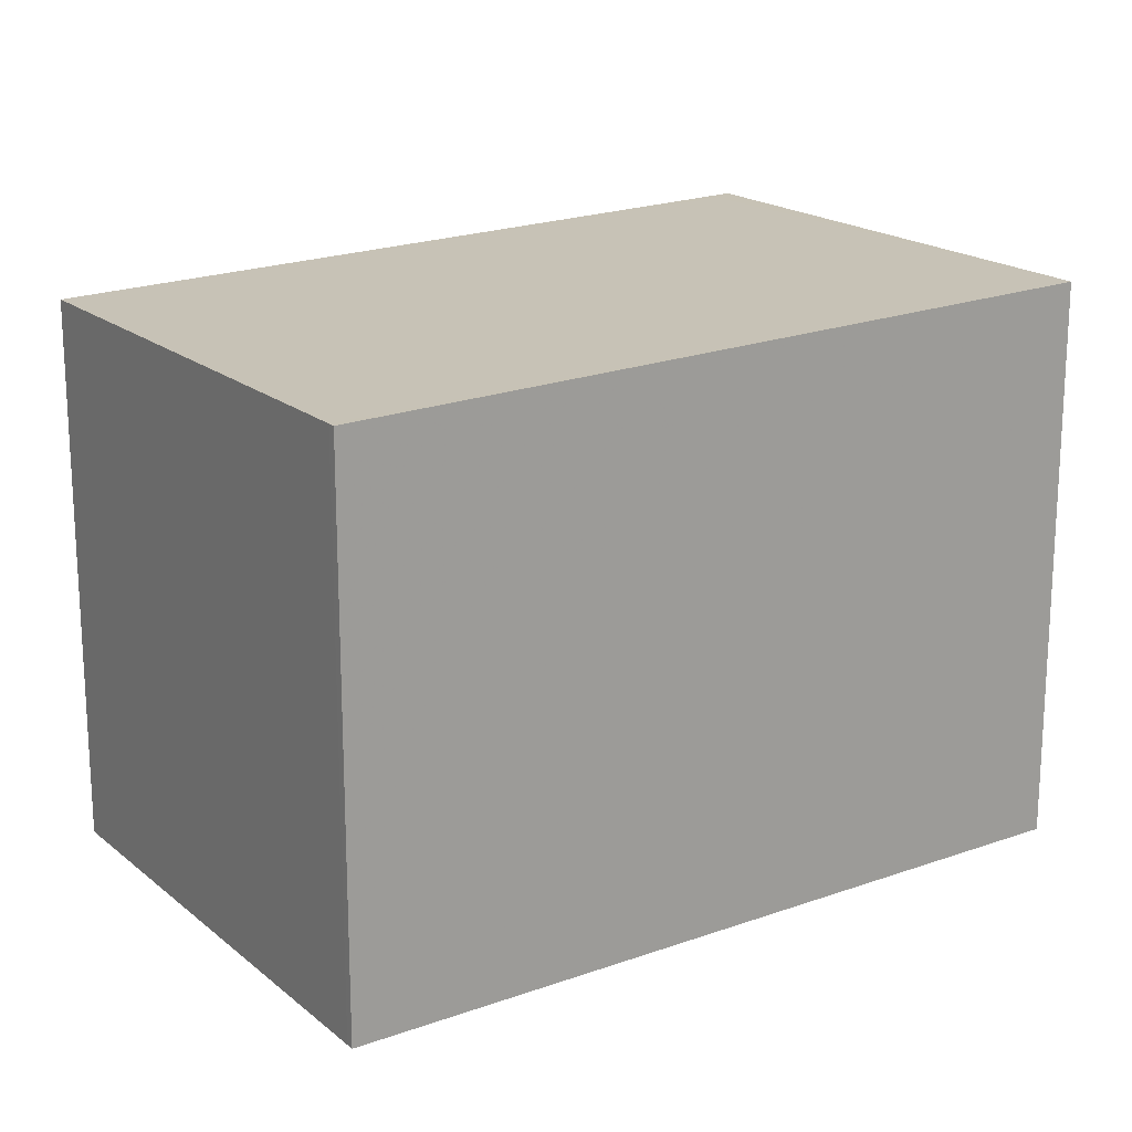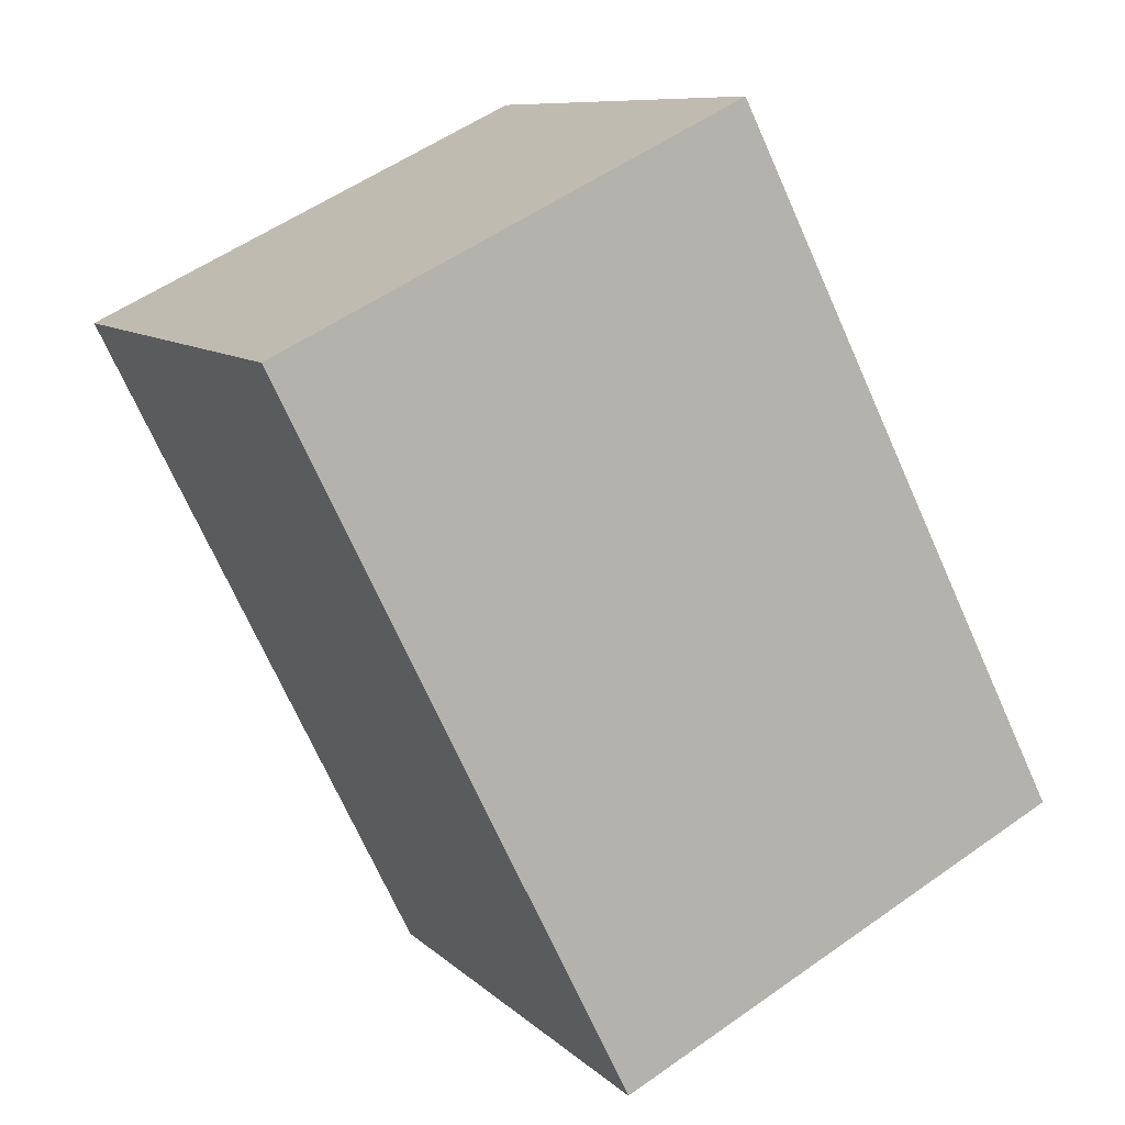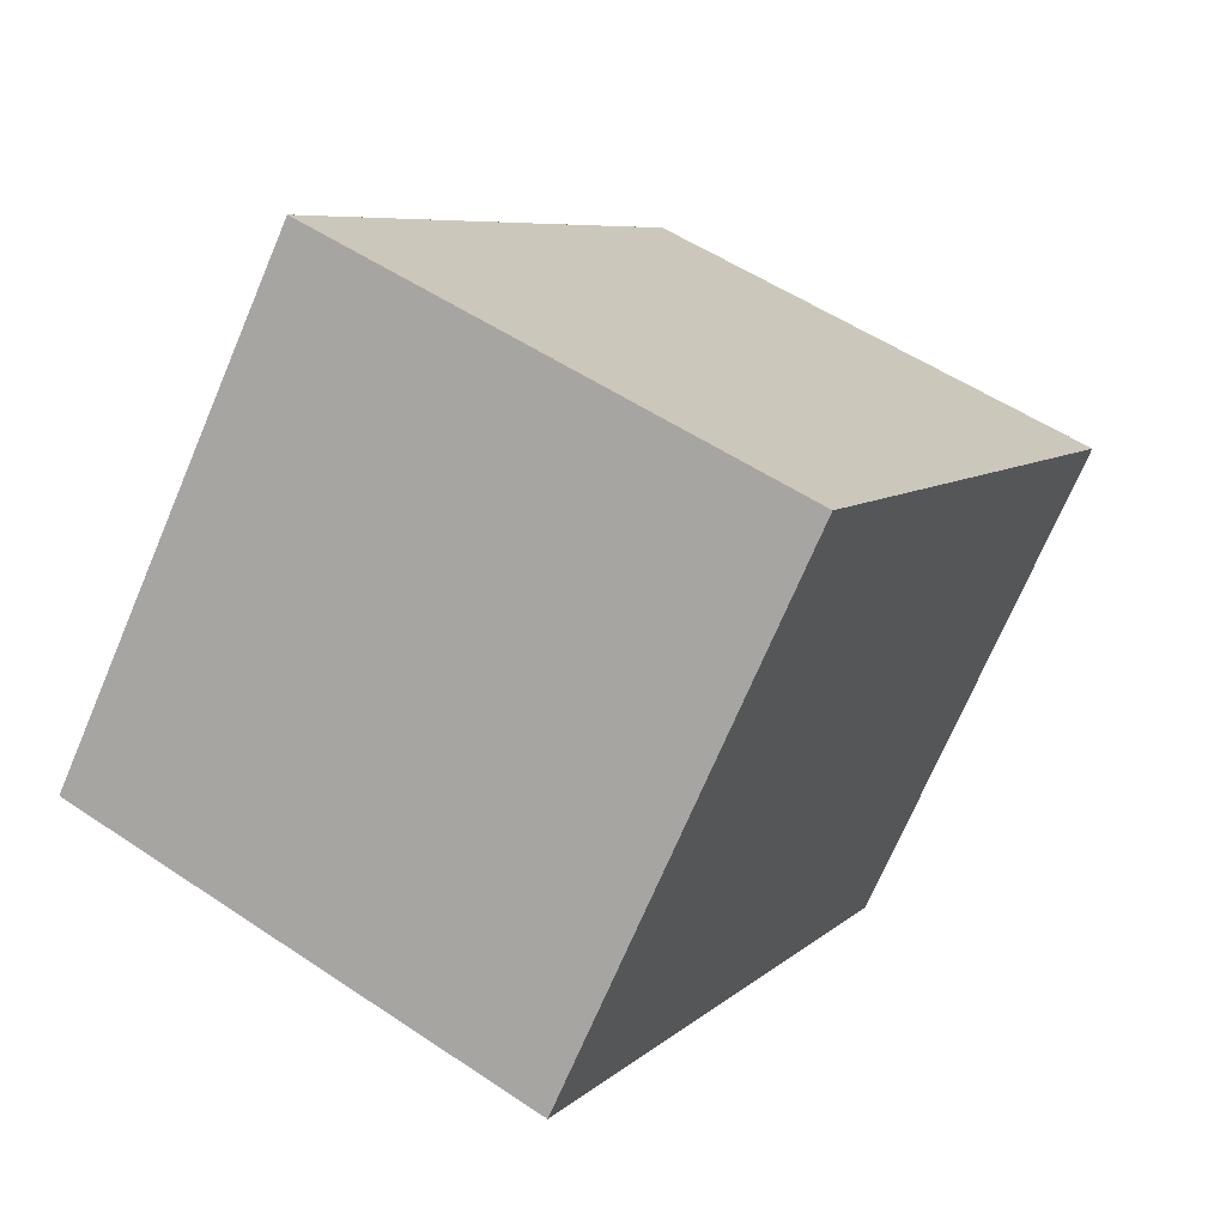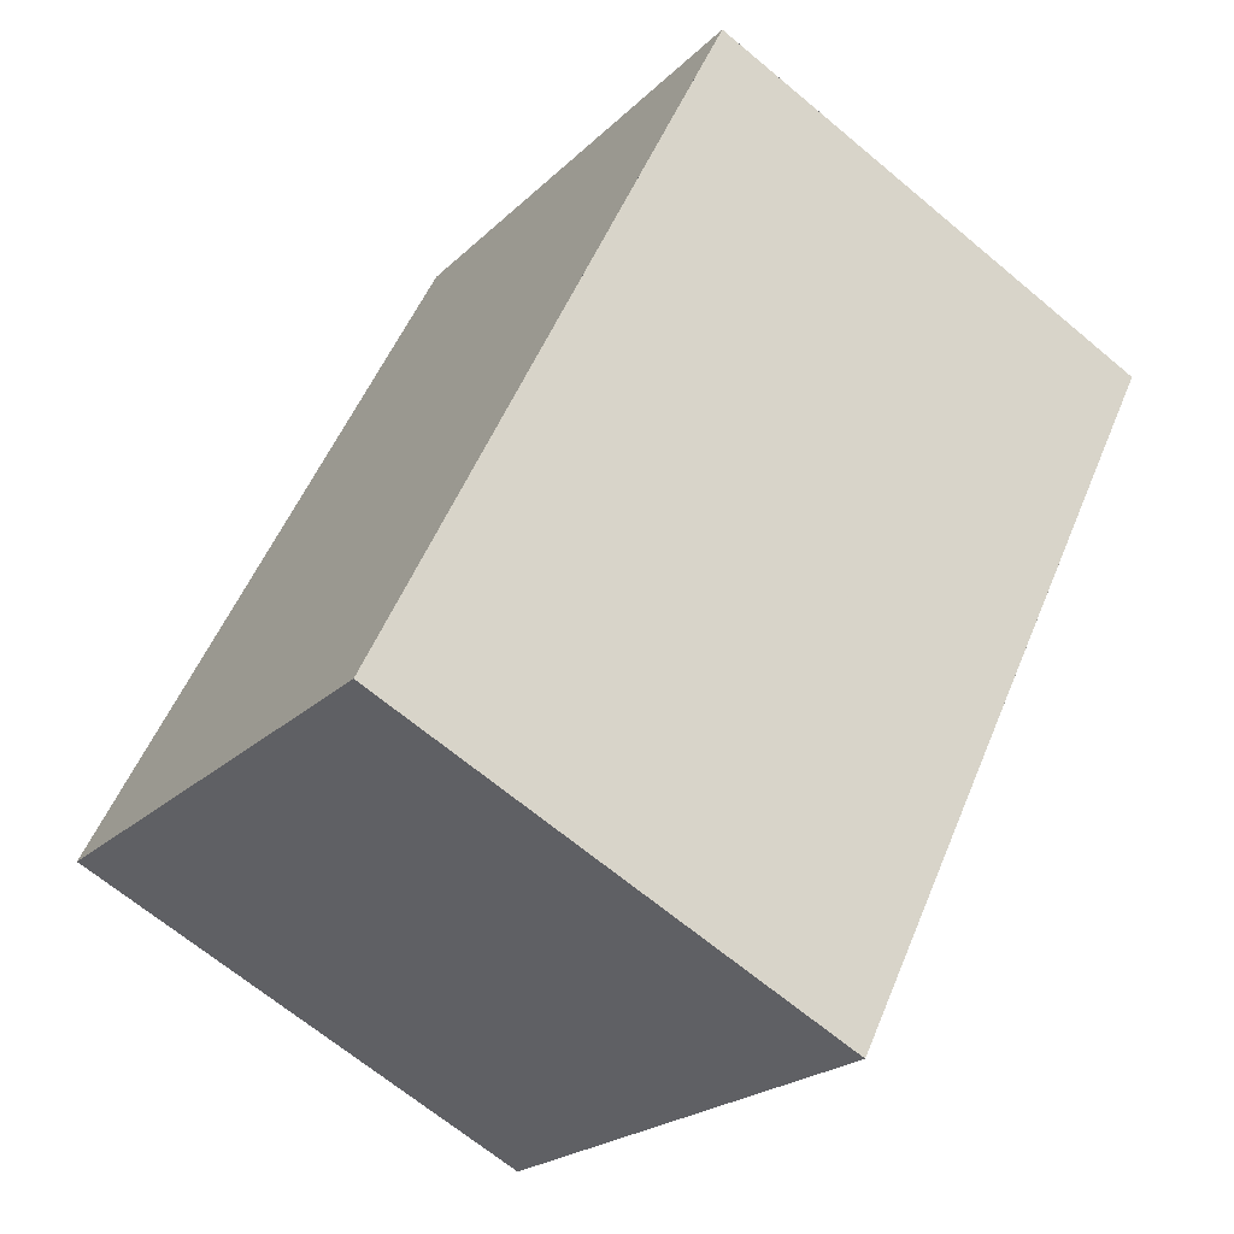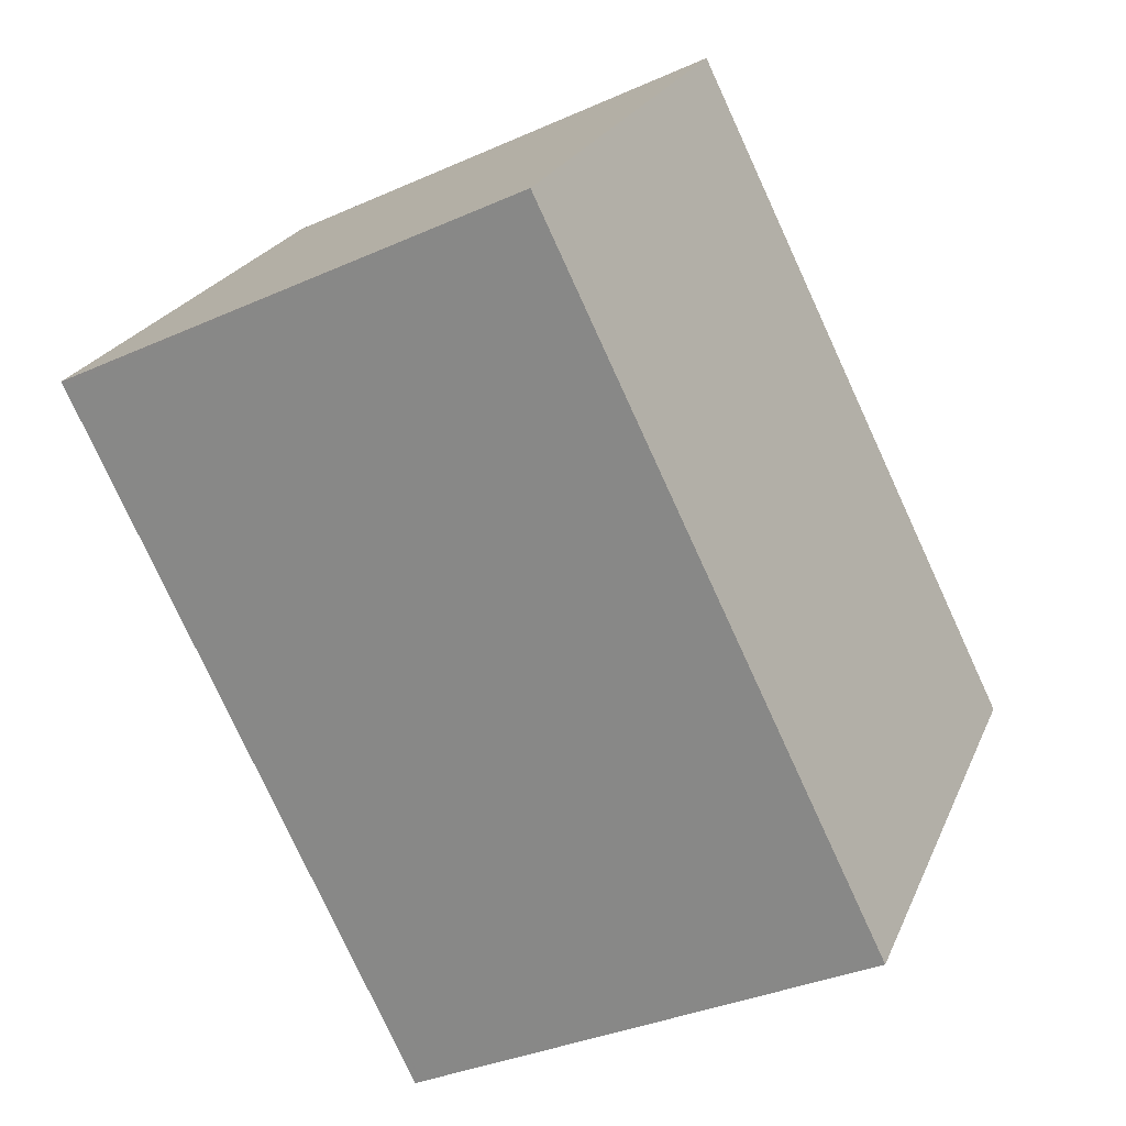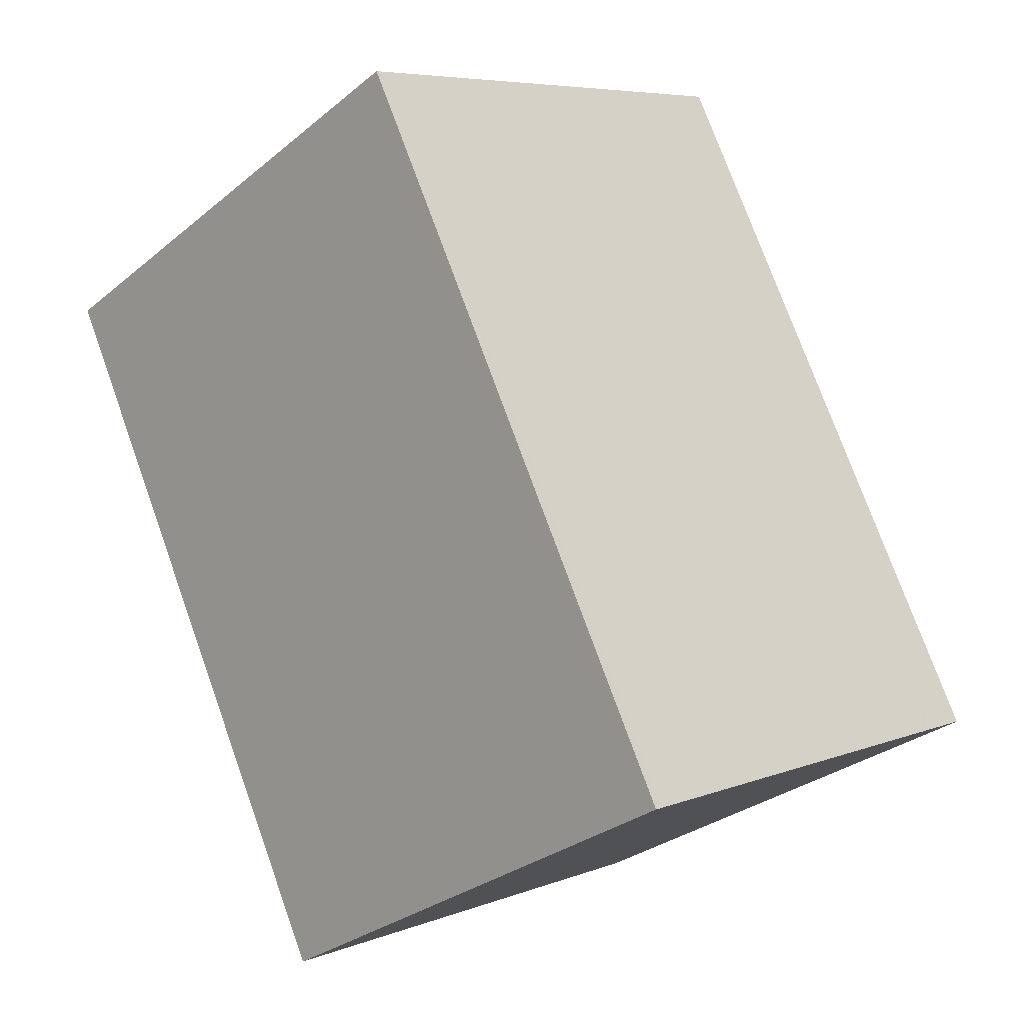
<metadata>
{"format":"obj","ext":"obj","renderer":"f3d","projection":"perspective","resolution":1024,"background":"white","views":[{"elev":19.4,"azim":-97.9,"up":"+Z"},{"elev":9.2,"azim":-25.0,"up":"+Y"},{"elev":-72.0,"azim":156.9,"up":"+Y"},{"elev":-22.0,"azim":148.1,"up":"+Y"},{"elev":23.4,"azim":19.0,"up":"+Y"},{"elev":-30.0,"azim":-40.4,"up":"+Y"}]}
</metadata>
<code>
v -1953 -2493 2.744
v -1955 -2494 2.773
v -1957 -2491 2.724
v -1955 -2490 2.696
v -1955 -2490 2.696
v -1953 -2493 2.745
v -1955 -2490 2.703
v -1957 -2491 2.724
v -1955 -2494 2.772
v -1957 -2491 2.724
v -1957 -2491 2.724
v -1955 -2494 2.771
v -1955 -2494 2.771
v -1953 -2493 2.743
v -1953 -2493 2.743
v -1953 -2493 2.745
v -1953 -2493 2.744
v -1953 -2493 -4.441e-16
v -1953 -2493 0
v -1955 -2494 2.771
v -1955 -2494 2.773
v -1955 -2494 0
v -1955 -2494 -4.441e-16
v -1957 -2491 2.724
v -1957 -2491 2.724
v -1957 -2491 0
v -1957 -2491 0
v -1953 -2493 2.743
v -1955 -2490 2.696
v -1955 -2490 0
v -1953 -2493 0
v -1955 -2490 2.696
v -1955 -2490 2.696
v -1955 -2490 -4.441e-16
v -1955 -2490 0
v -1955 -2494 2.772
v -1953 -2493 2.745
v -1953 -2493 0
v -1955 -2494 4.441e-16
v -1955 -2490 2.696
v -1955 -2490 2.703
v -1955 -2490 0
v -1955 -2490 -4.441e-16
v -1957 -2491 2.724
v -1957 -2491 2.724
v -1957 -2491 0
v -1957 -2491 0
v -1955 -2494 2.773
v -1955 -2494 2.772
v -1955 -2494 4.441e-16
v -1955 -2494 0
v -1955 -2490 2.703
v -1957 -2491 2.724
v -1957 -2491 0
v -1955 -2490 0
v -1957 -2491 2.724
v -1955 -2494 2.771
v -1955 -2494 -4.441e-16
v -1957 -2491 0
v -1953 -2493 2.744
v -1953 -2493 2.743
v -1953 -2493 0
v -1953 -2493 -4.441e-16
v -1953 -2493 0
v -1955 -2494 0
v -1957 -2491 0
v -1955 -2490 0
f 11 7 10
f 14 5 4 15
f 12 10 7 5 14
f 13 8 10 12
f 10 8 3 11
f 12 9 2 13
f 14 6 9 12
f 15 1 6 14
f 17 18 19 16
f 21 22 23 20
f 25 26 27 24
f 29 30 31 28
f 33 34 35 32
f 37 38 39 36
f 41 42 43 40
f 45 46 47 44
f 49 50 51 48
f 53 54 55 52
f 57 58 59 56
f 61 62 63 60
f 65 66 67 64

</code>
